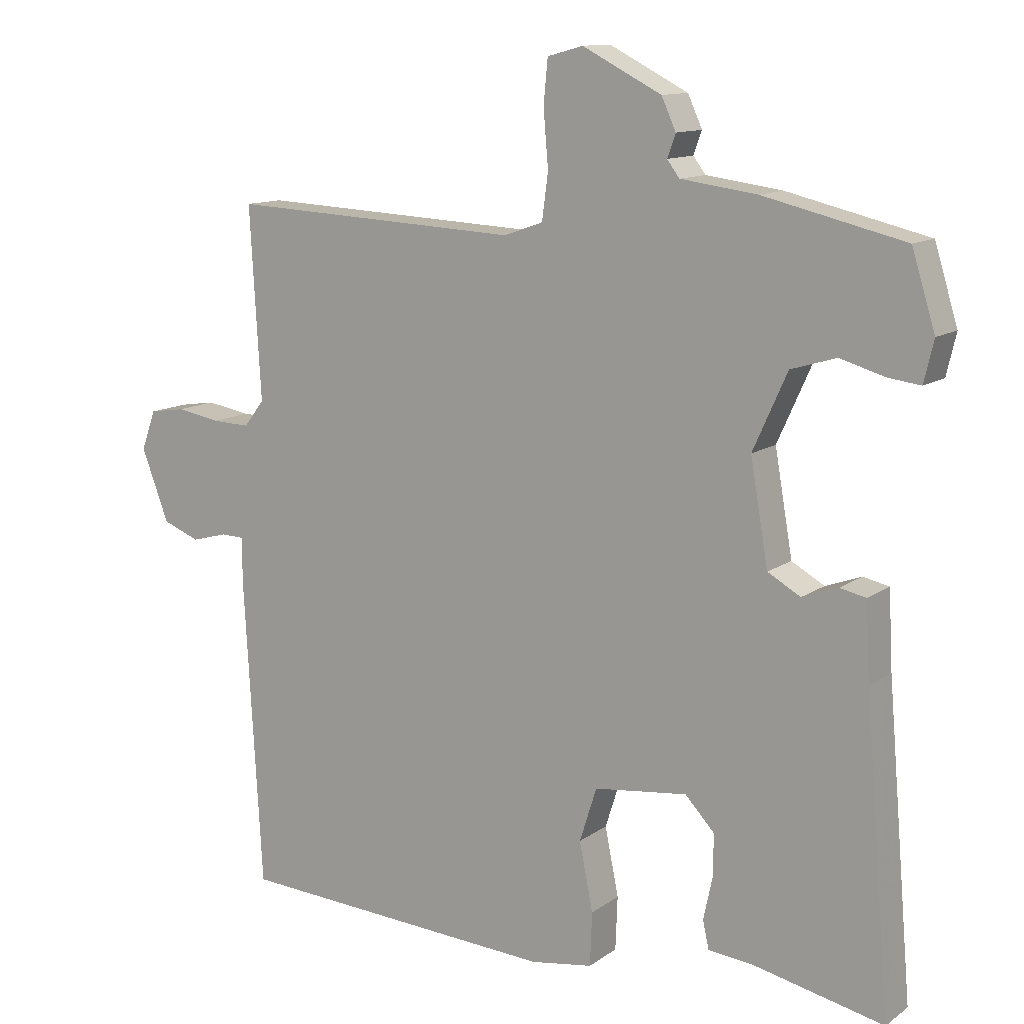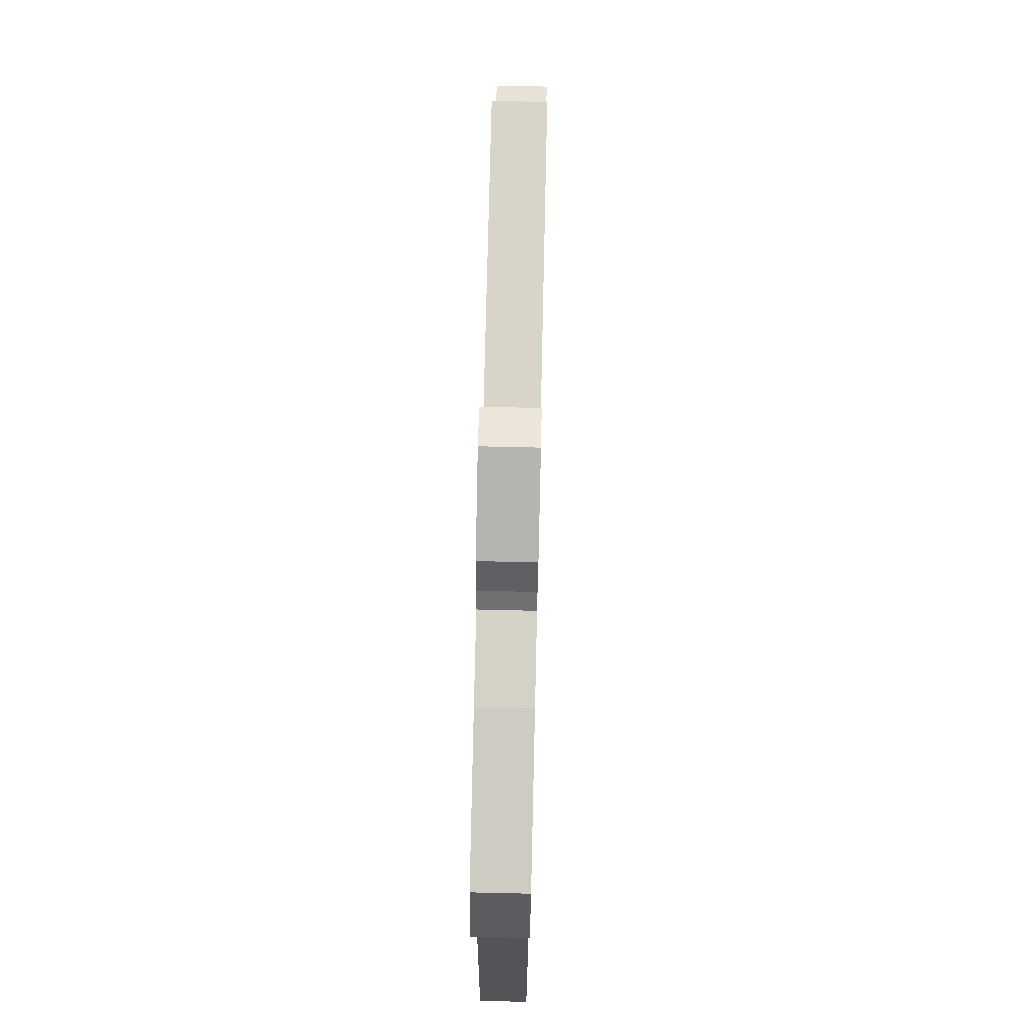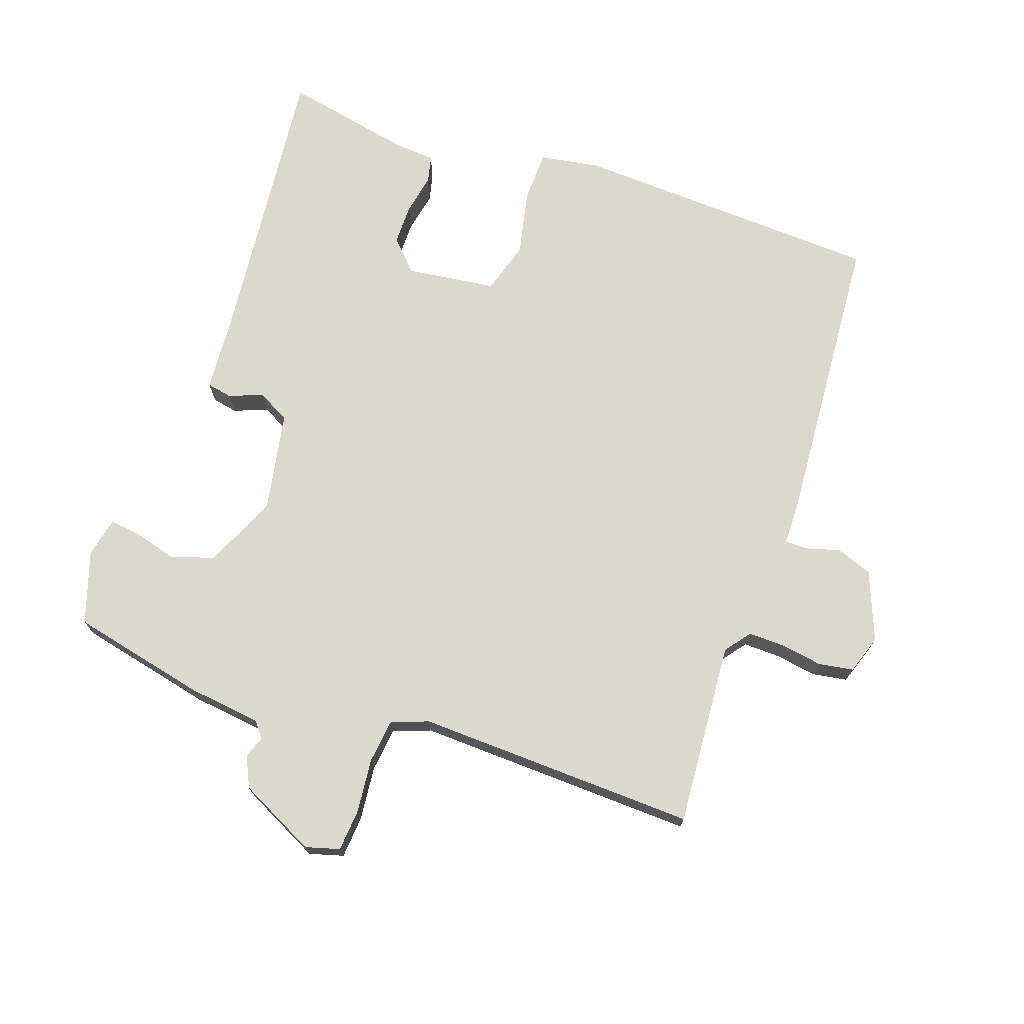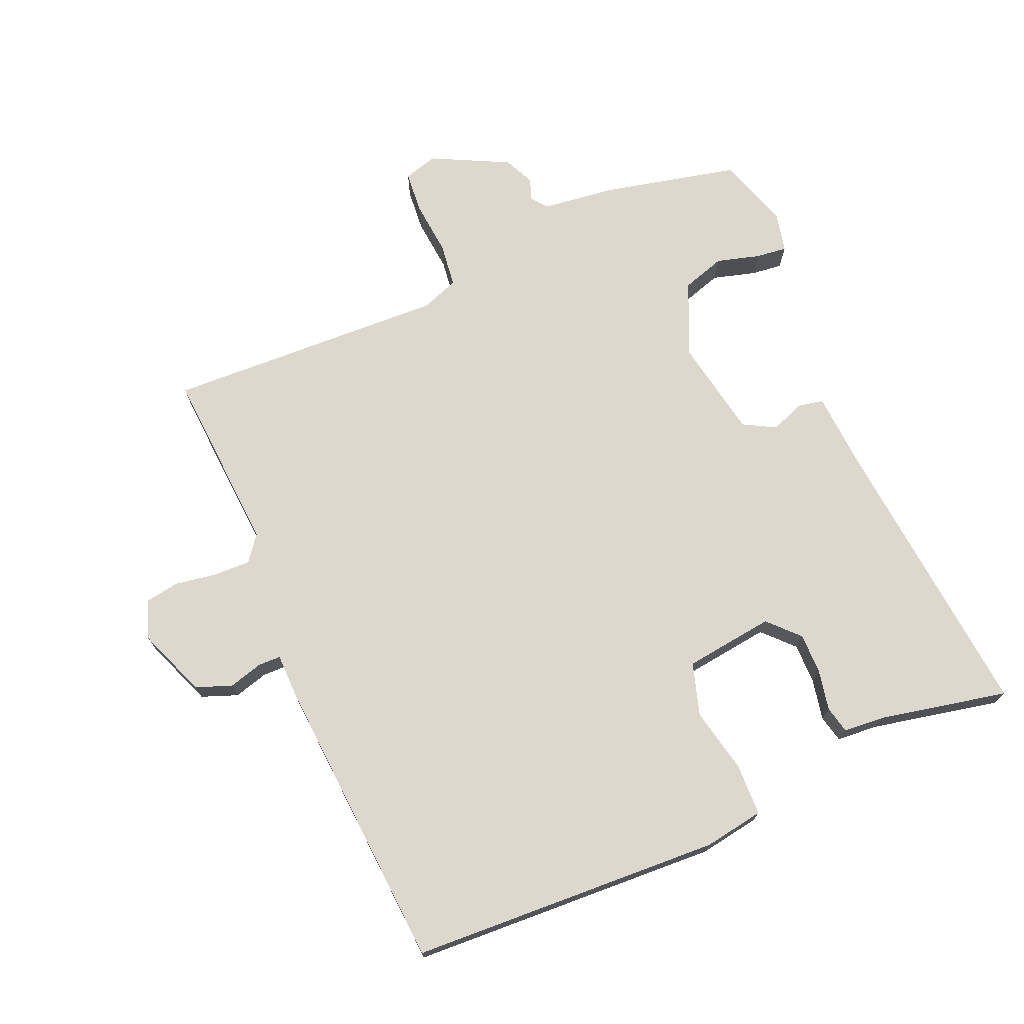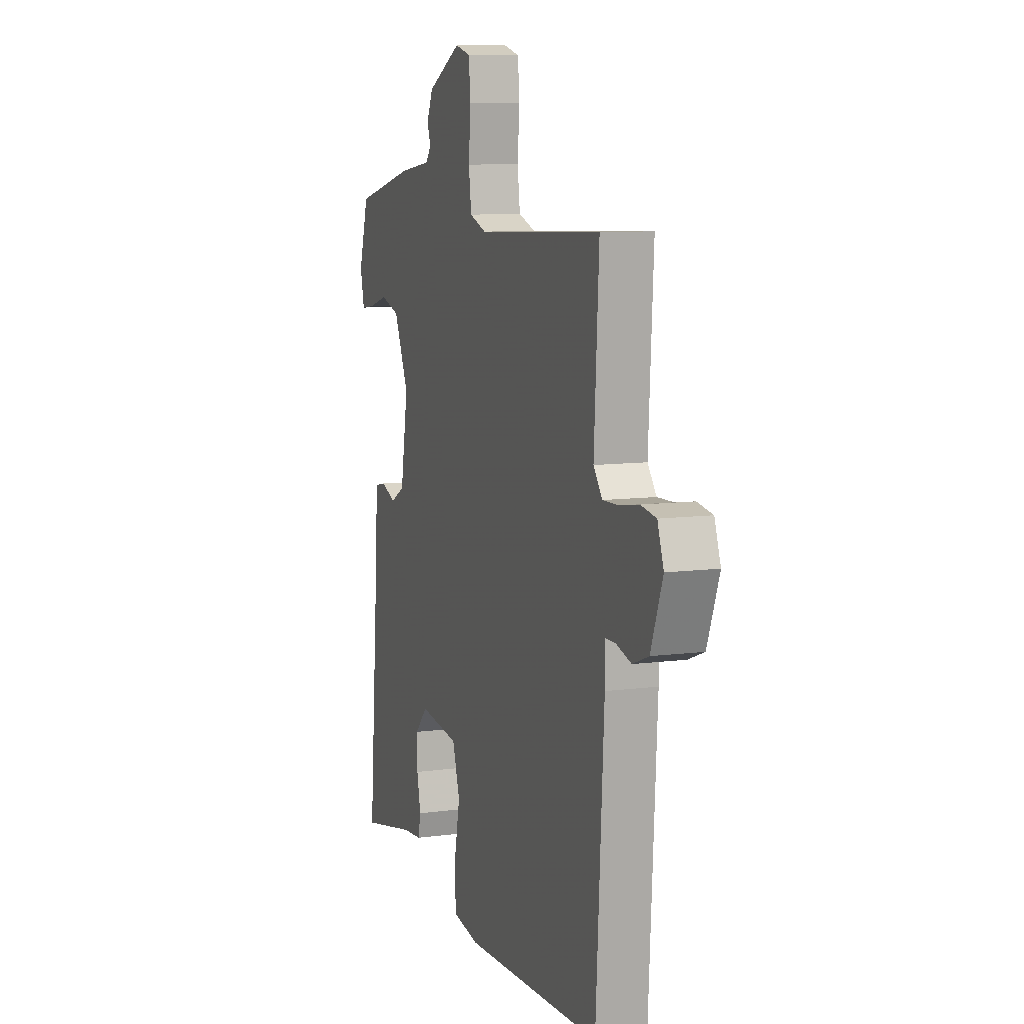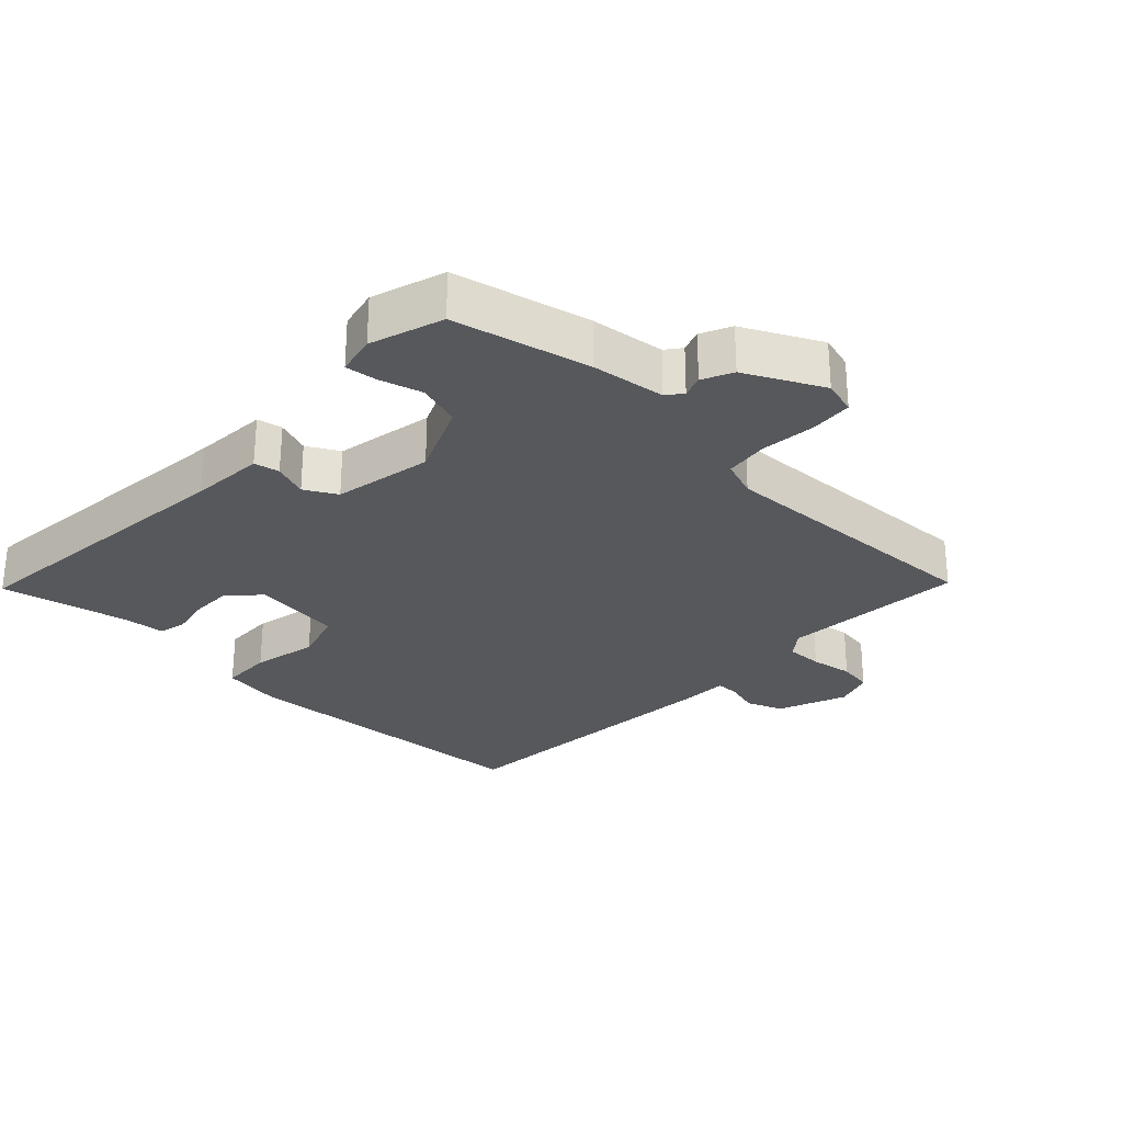
<metadata>
{"format":"obj","ext":"obj","renderer":"f3d","projection":"perspective","resolution":1024,"background":"white","views":[{"elev":12.1,"azim":-147.9,"up":"+Z"},{"elev":72.0,"azim":-88.7,"up":"+Z"},{"elev":72.3,"azim":18.4,"up":"+Y"},{"elev":72.5,"azim":156.2,"up":"+Y"},{"elev":9.5,"azim":70.8,"up":"+Z"},{"elev":-28.0,"azim":-44.2,"up":"+Y"}]}
</metadata>
<code>
v -0.5 0.07 0.5
v -0.295 0.07 0.549
v -0.184 0.07 0.564
v -0.166 0.07 0.588
v -0.178 0.07 0.621
v -0.157 0.07 0.667
v -0.042 0.07 0.726
v 0.01 0.07 0.712
v 0.016 0.07 0.648
v 0.009 0.07 0.566
v 0.018 0.07 0.499
v 0.075 0.07 0.479
v 0.5 0.07 0.5
v 0.484 0.07 0.221
v 0.514 0.07 0.183
v 0.569 0.07 0.185
v 0.633 0.07 0.196
v 0.685 0.07 0.188
v 0.706 0.07 0.13
v 0.666 0.07 0.025
v 0.612 0.07 0.004
v 0.56 0.07 0.018
v 0.526 0.07 0.017
v 0.526 0.07 -0.048
v 0.5 0.07 -0.5
v 0.029 0.07 -0.528
v -0.062 0.07 -0.514
v -0.065 0.07 -0.436
v -0.045 0.07 -0.337
v -0.07 0.07 -0.258
v -0.206 0.07 -0.242
v -0.249 0.07 -0.288
v -0.248 0.07 -0.35
v -0.235 0.07 -0.411
v -0.244 0.07 -0.452
v -0.308 0.07 -0.458
v -0.5 0.07 -0.5
v -0.462 0.07 -0.054
v -0.456 0.07 0.058
v -0.418 0.07 0.066
v -0.366 0.07 0.047
v -0.318 0.07 0.074
v -0.292 0.07 0.224
v -0.342 0.07 0.335
v -0.408 0.07 0.355
v -0.473 0.07 0.336
v -0.52 0.07 0.33
v -0.534 0.07 0.39
v -0.5 0 0.5
v -0.295 0 0.549
v -0.184 0 0.564
v -0.166 0 0.588
v -0.178 0 0.621
v -0.157 0 0.667
v -0.042 0 0.726
v 0.01 0 0.712
v 0.016 0 0.648
v 0.009 0 0.566
v 0.018 0 0.499
v 0.075 0 0.479
v 0.5 0 0.5
v 0.484 0 0.221
v 0.514 0 0.183
v 0.569 0 0.185
v 0.633 0 0.196
v 0.685 0 0.188
v 0.706 0 0.13
v 0.666 0 0.025
v 0.612 0 0.004
v 0.56 0 0.018
v 0.526 0 0.017
v 0.526 0 -0.048
v 0.5 0 -0.5
v 0.029 0 -0.528
v -0.062 0 -0.514
v -0.065 0 -0.436
v -0.045 0 -0.337
v -0.07 0 -0.258
v -0.206 0 -0.242
v -0.249 0 -0.288
v -0.248 0 -0.35
v -0.235 0 -0.411
v -0.244 0 -0.452
v -0.308 0 -0.458
v -0.5 0 -0.5
v -0.462 0 -0.054
v -0.456 0 0.058
v -0.418 0 0.066
v -0.366 0 0.047
v -0.318 0 0.074
v -0.292 0 0.224
v -0.342 0 0.335
v -0.408 0 0.355
v -0.473 0 0.336
v -0.52 0 0.33
v -0.534 0 0.39
f 1 2 3
f 48 1 3
f 47 48 3
f 46 47 3
f 45 46 3
f 44 45 3
f 43 44 3 4
f 42 43 4
f 38 39 40 41
f 38 41 42
f 37 38 42
f 36 37 42
f 33 34 35 36
f 32 33 36 42
f 31 32 42 4
f 27 28 29
f 26 27 29
f 25 26 29
f 24 25 29
f 23 24 29
f 23 29 30
f 20 21 22
f 19 20 22
f 18 19 22
f 17 18 22
f 16 17 22
f 15 16 22 23
f 30 31 4
f 23 30 4
f 15 23 4
f 14 15 4
f 8 9 10
f 7 8 10
f 6 7 10
f 5 6 10
f 4 5 10
f 4 10 11
f 14 4 11
f 12 13 14
f 11 12 14
f 51 50 49
f 51 49 96
f 51 96 95
f 51 95 94
f 51 94 93
f 51 93 92
f 52 51 92 91
f 52 91 90
f 89 88 87 86
f 90 89 86
f 90 86 85
f 90 85 84
f 84 83 82 81
f 90 84 81 80
f 52 90 80 79
f 77 76 75
f 77 75 74
f 77 74 73
f 77 73 72
f 77 72 71
f 78 77 71
f 70 69 68
f 70 68 67
f 70 67 66
f 70 66 65
f 70 65 64
f 71 70 64 63
f 52 79 78
f 52 78 71
f 52 71 63
f 52 63 62
f 58 57 56
f 58 56 55
f 58 55 54
f 58 54 53
f 58 53 52
f 59 58 52
f 59 52 62
f 62 61 60
f 62 60 59
f 1 49 50 2
f 2 50 51 3
f 3 51 52 4
f 4 52 53 5
f 5 53 54 6
f 6 54 55 7
f 7 55 56 8
f 8 56 57 9
f 9 57 58 10
f 10 58 59 11
f 11 59 60 12
f 12 60 61 13
f 13 61 62 14
f 14 62 63 15
f 15 63 64 16
f 16 64 65 17
f 17 65 66 18
f 18 66 67 19
f 19 67 68 20
f 20 68 69 21
f 21 69 70 22
f 22 70 71 23
f 23 71 72 24
f 24 72 73 25
f 25 73 74 26
f 26 74 75 27
f 27 75 76 28
f 28 76 77 29
f 29 77 78 30
f 30 78 79 31
f 31 79 80 32
f 32 80 81 33
f 33 81 82 34
f 34 82 83 35
f 35 83 84 36
f 36 84 85 37
f 37 85 86 38
f 38 86 87 39
f 39 87 88 40
f 40 88 89 41
f 41 89 90 42
f 42 90 91 43
f 43 91 92 44
f 44 92 93 45
f 45 93 94 46
f 46 94 95 47
f 47 95 96 48
f 48 96 49 1

</code>
